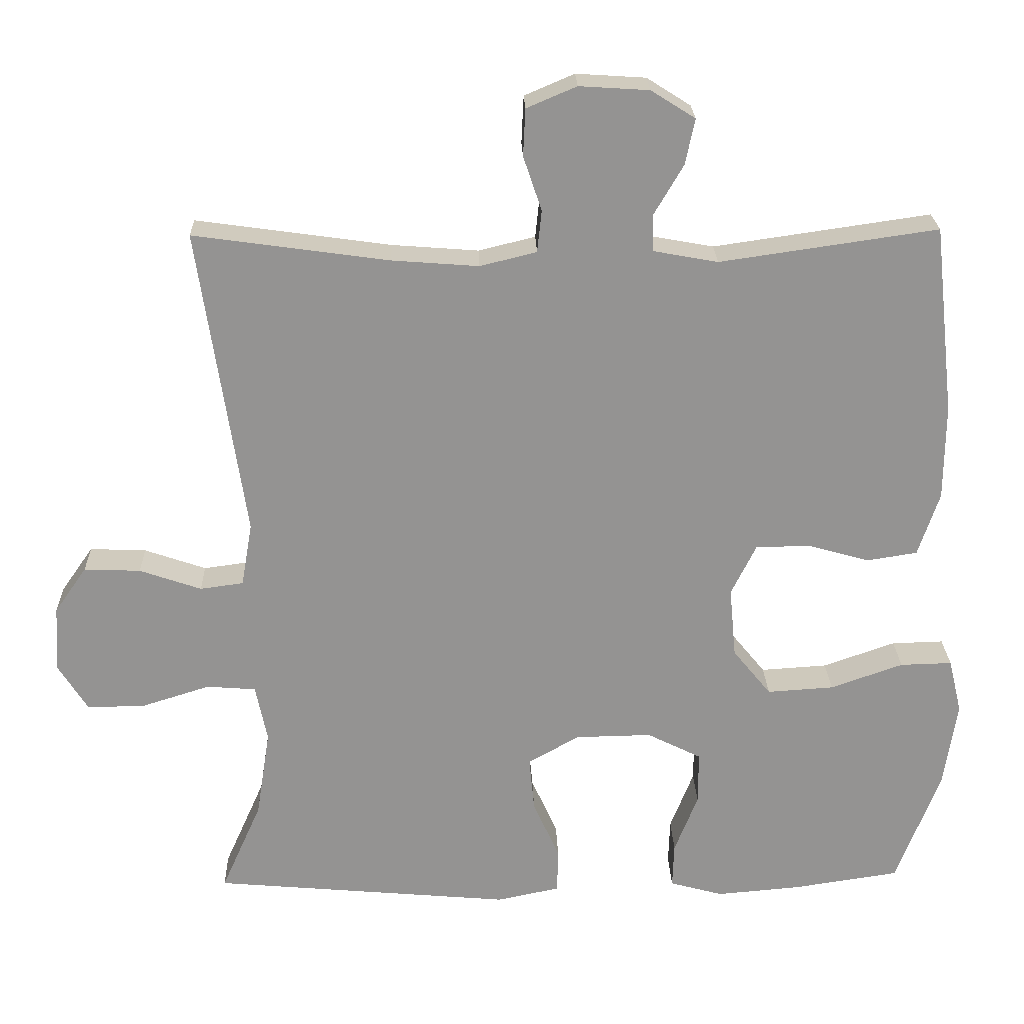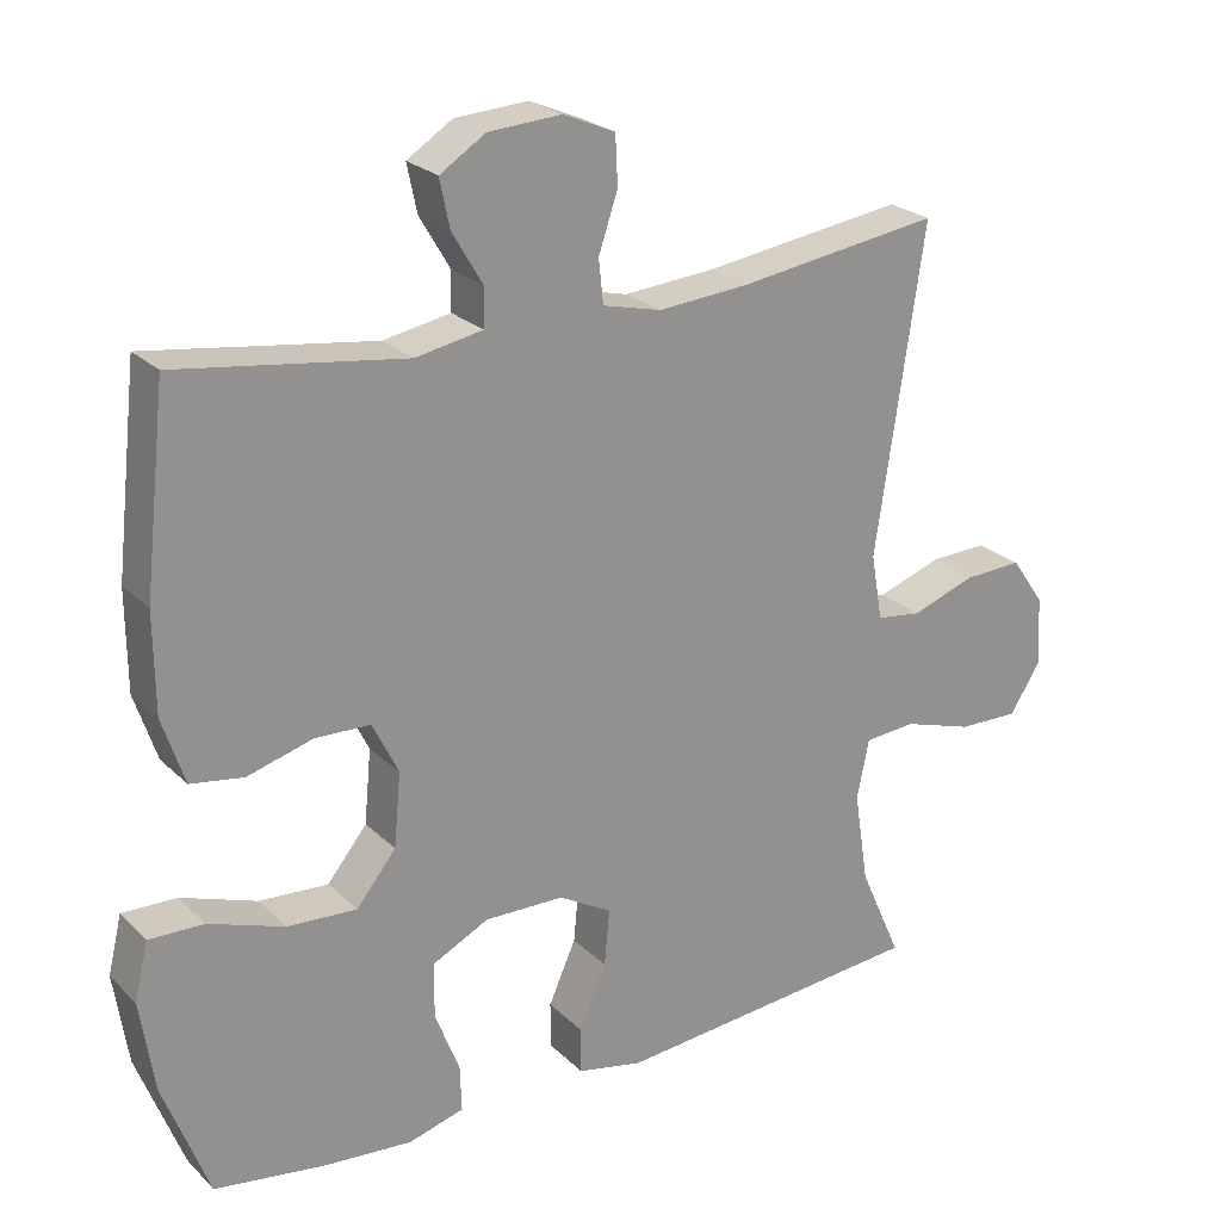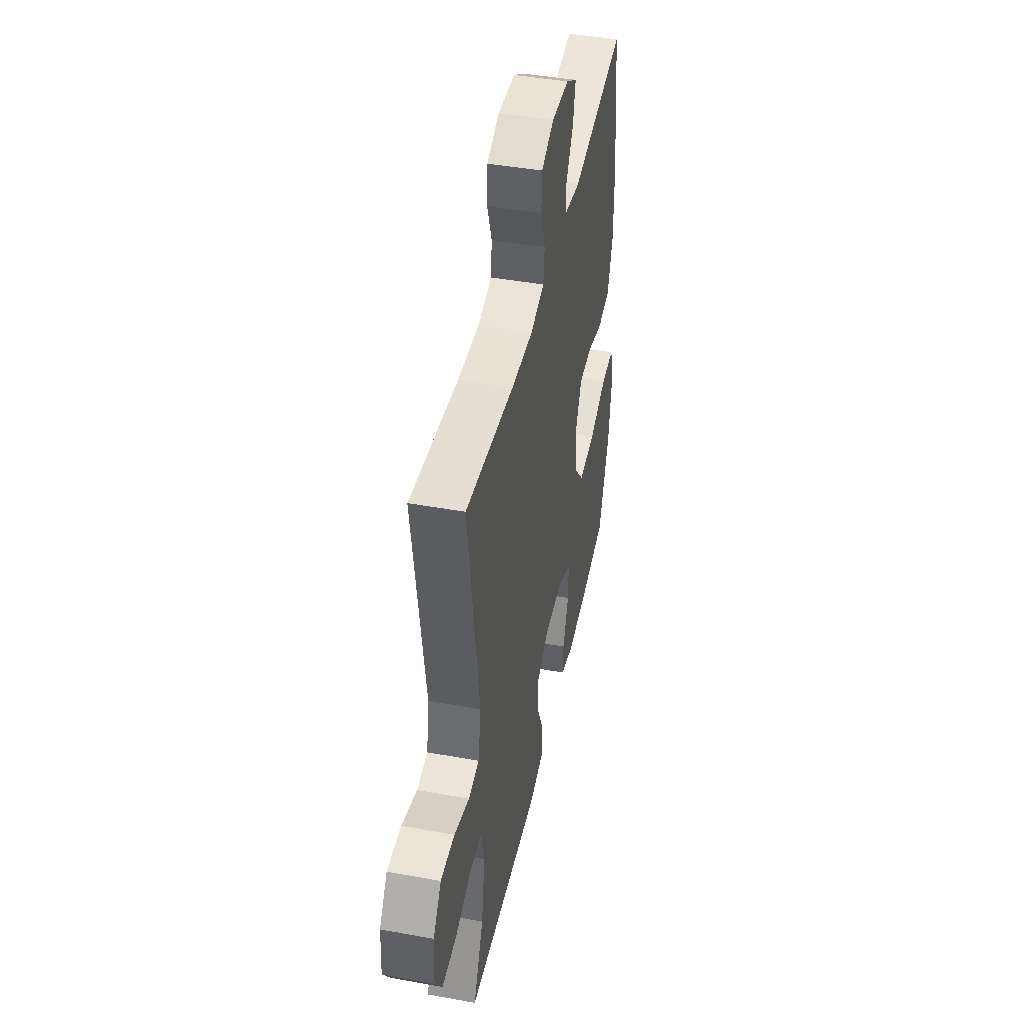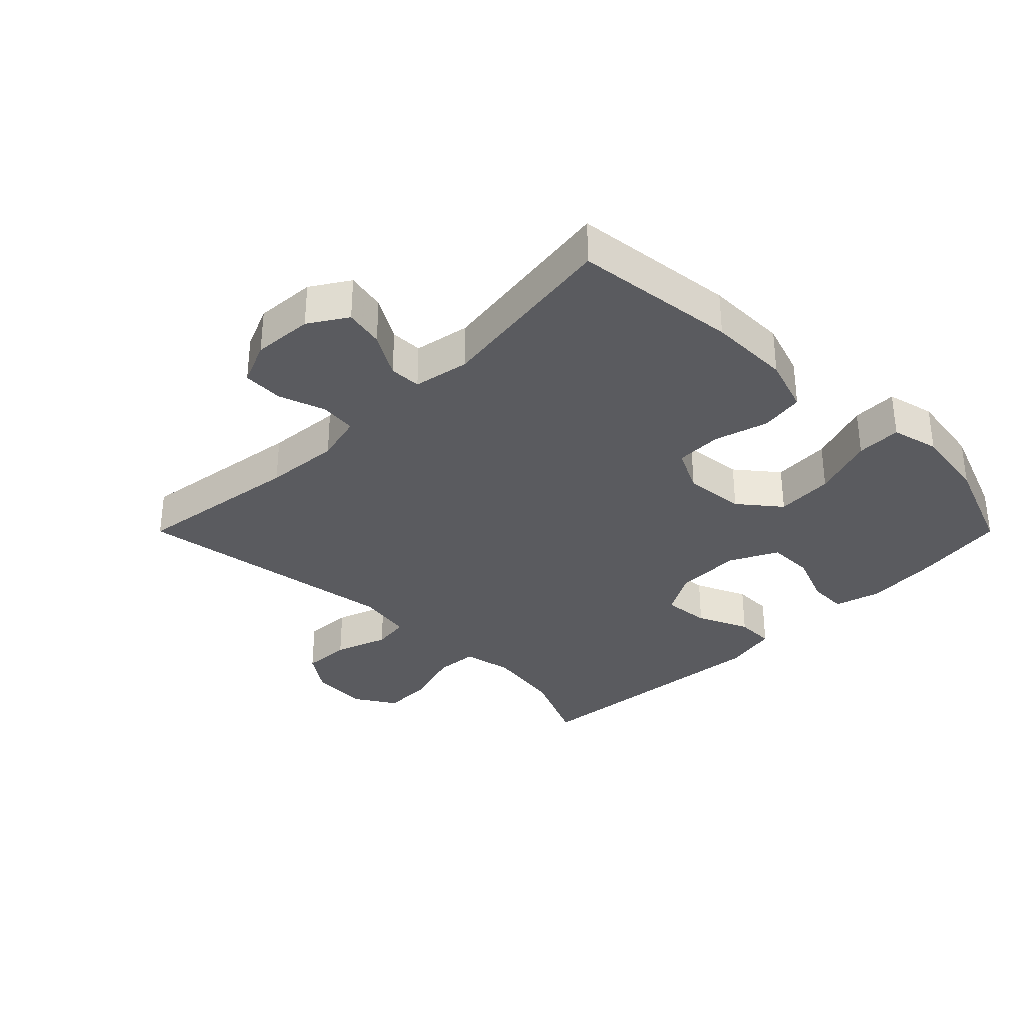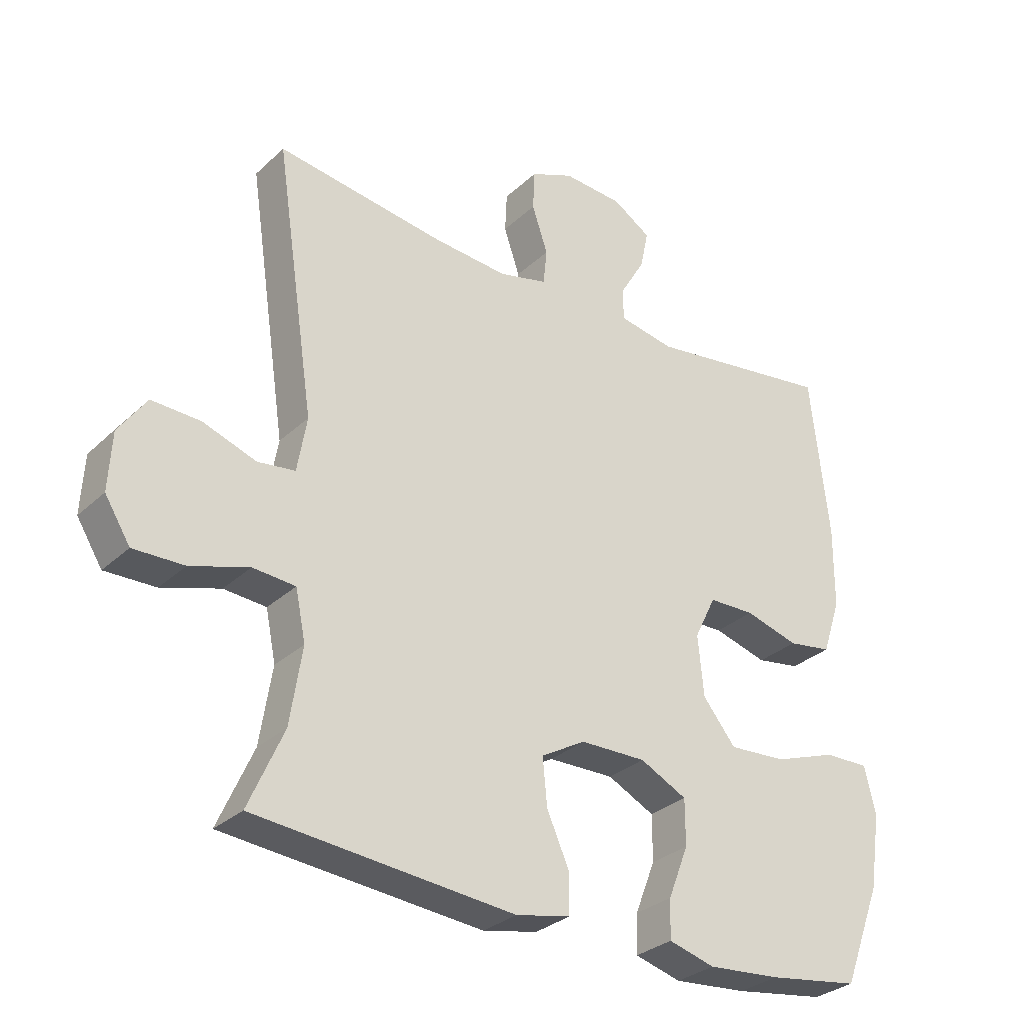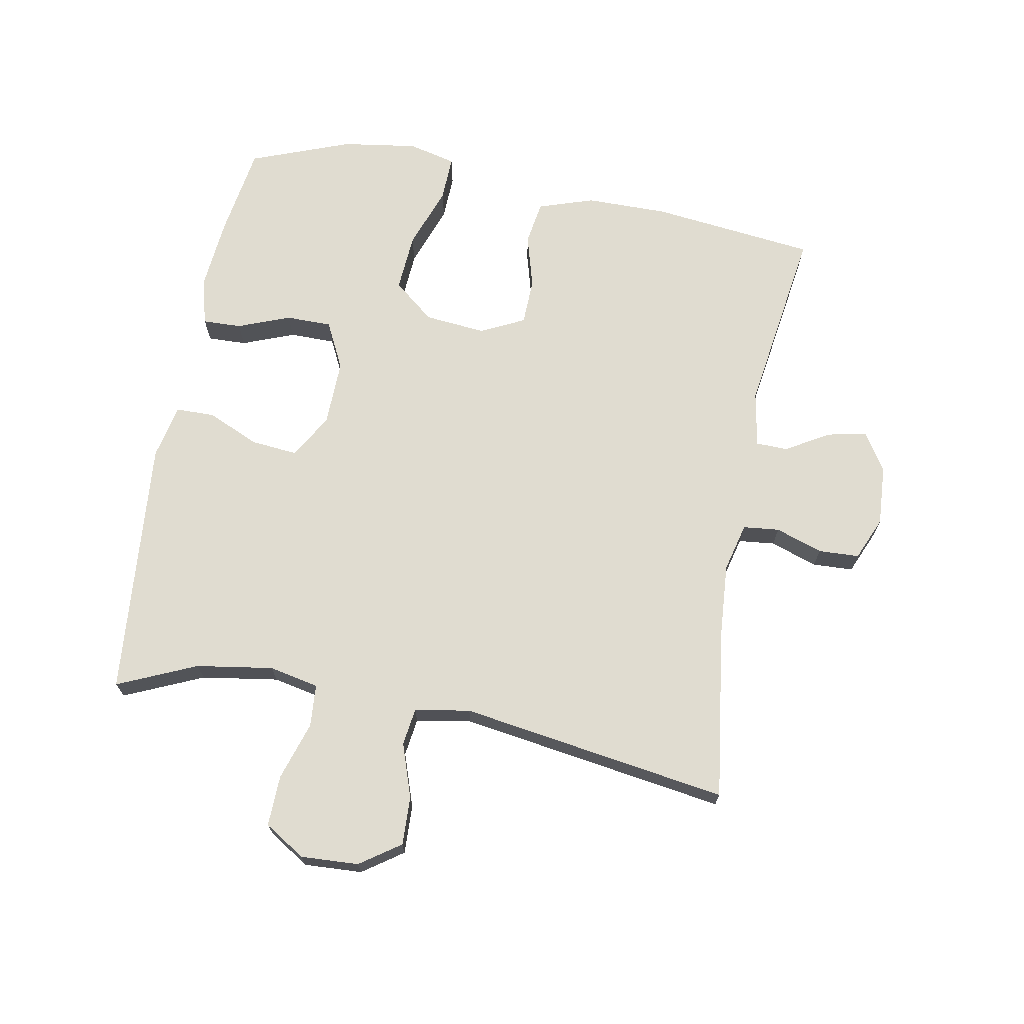
<metadata>
{"format":"obj","ext":"obj","renderer":"f3d","projection":"perspective","resolution":1024,"background":"white","views":[{"elev":23.3,"azim":-1.6,"up":"+Z"},{"elev":23.9,"azim":146.8,"up":"+Z"},{"elev":44.5,"azim":-78.1,"up":"+Z"},{"elev":-33.2,"azim":45.0,"up":"+Y"},{"elev":-30.4,"azim":-37.3,"up":"+Z"},{"elev":69.7,"azim":-79.4,"up":"+Y"}]}
</metadata>
<code>
v -0.5 0.07 -0.5
v -0.445 0.07 -0.376
v -0.426 0.07 -0.255
v -0.442 0.07 -0.177
v -0.509 0.07 -0.172
v -0.601 0.07 -0.201
v -0.681 0.07 -0.203
v -0.721 0.07 -0.139
v -0.716 0.07 -0.048
v -0.672 0.07 0.015
v -0.595 0.07 0.012
v -0.511 0.07 -0.017
v -0.452 0.07 -0.009
v -0.437 0.07 0.078
v -0.5 0.07 0.5
v -0.234 0.07 0.463
v -0.116 0.07 0.454
v -0.039 0.07 0.473
v -0.033 0.07 0.53
v -0.058 0.07 0.604
v -0.055 0.07 0.668
v 0.013 0.07 0.697
v 0.108 0.07 0.691
v 0.168 0.07 0.653
v 0.155 0.07 0.591
v 0.115 0.07 0.523
v 0.116 0.07 0.473
v 0.204 0.07 0.457
v 0.5 0.07 0.5
v 0.529 0.07 0.242
v 0.528 0.07 0.113
v 0.499 0.07 0.026
v 0.43 0.07 0.015
v 0.345 0.07 0.039
v 0.272 0.07 0.037
v 0.238 0.07 -0.032
v 0.247 0.07 -0.128
v 0.299 0.07 -0.192
v 0.39 0.07 -0.186
v 0.489 0.07 -0.151
v 0.56 0.07 -0.149
v 0.578 0.07 -0.224
v 0.56 0.07 -0.343
v 0.5 0.07 -0.5
v 0.355 0.07 -0.522
v 0.24 0.07 -0.532
v 0.167 0.07 -0.512
v 0.169 0.07 -0.451
v 0.201 0.07 -0.369
v 0.201 0.07 -0.297
v 0.127 0.07 -0.26
v 0.023 0.07 -0.262
v -0.047 0.07 -0.302
v -0.04 0.07 -0.376
v -0.004 0.07 -0.457
v -0.005 0.07 -0.518
v -0.091 0.07 -0.536
v -0.5 0 -0.5
v -0.445 0 -0.376
v -0.426 0 -0.255
v -0.442 0 -0.177
v -0.509 0 -0.172
v -0.601 0 -0.201
v -0.681 0 -0.203
v -0.721 0 -0.139
v -0.716 0 -0.048
v -0.672 0 0.015
v -0.595 0 0.012
v -0.511 0 -0.017
v -0.452 0 -0.009
v -0.437 0 0.078
v -0.5 0 0.5
v -0.234 0 0.463
v -0.116 0 0.454
v -0.039 0 0.473
v -0.033 0 0.53
v -0.058 0 0.604
v -0.055 0 0.668
v 0.013 0 0.697
v 0.108 0 0.691
v 0.168 0 0.653
v 0.155 0 0.591
v 0.115 0 0.523
v 0.116 0 0.473
v 0.204 0 0.457
v 0.5 0 0.5
v 0.529 0 0.242
v 0.528 0 0.113
v 0.499 0 0.026
v 0.43 0 0.015
v 0.345 0 0.039
v 0.272 0 0.037
v 0.238 0 -0.032
v 0.247 0 -0.128
v 0.299 0 -0.192
v 0.39 0 -0.186
v 0.489 0 -0.151
v 0.56 0 -0.149
v 0.578 0 -0.224
v 0.56 0 -0.343
v 0.5 0 -0.5
v 0.355 0 -0.522
v 0.24 0 -0.532
v 0.167 0 -0.512
v 0.169 0 -0.451
v 0.201 0 -0.369
v 0.201 0 -0.297
v 0.127 0 -0.26
v 0.023 0 -0.262
v -0.047 0 -0.302
v -0.04 0 -0.376
v -0.004 0 -0.457
v -0.005 0 -0.518
v -0.091 0 -0.536
f 54 55 56 57
f 53 54 57 1
f 52 53 1 2
f 46 47 48 49
f 46 49 50
f 45 46 50
f 44 45 50
f 43 44 50
f 42 43 50 51
f 39 40 41 42
f 38 39 42 51
f 31 32 33 34
f 31 34 35
f 28 29 30 31
f 27 28 31 35
f 23 24 25 26
f 23 26 27
f 22 23 27
f 19 20 21 22
f 18 19 22 27
f 17 18 27 35
f 14 15 16
f 13 14 16 17
f 9 10 11 12
f 9 12 13
f 8 9 13
f 5 6 7 8
f 4 5 8 13
f 3 4 13 17
f 52 2 3 17
f 37 38 51 52
f 36 37 52 17
f 17 35 36
f 114 113 112 111
f 58 114 111 110
f 59 58 110 109
f 106 105 104 103
f 107 106 103
f 107 103 102
f 107 102 101
f 107 101 100
f 108 107 100 99
f 99 98 97 96
f 108 99 96 95
f 91 90 89 88
f 92 91 88
f 88 87 86 85
f 92 88 85 84
f 83 82 81 80
f 84 83 80
f 84 80 79
f 79 78 77 76
f 84 79 76 75
f 92 84 75 74
f 73 72 71
f 74 73 71 70
f 69 68 67 66
f 70 69 66
f 70 66 65
f 65 64 63 62
f 70 65 62 61
f 74 70 61 60
f 74 60 59 109
f 109 108 95 94
f 74 109 94 93
f 93 92 74
f 1 58 59 2
f 2 59 60 3
f 3 60 61 4
f 4 61 62 5
f 5 62 63 6
f 6 63 64 7
f 7 64 65 8
f 8 65 66 9
f 9 66 67 10
f 10 67 68 11
f 11 68 69 12
f 12 69 70 13
f 13 70 71 14
f 14 71 72 15
f 15 72 73 16
f 16 73 74 17
f 17 74 75 18
f 18 75 76 19
f 19 76 77 20
f 20 77 78 21
f 21 78 79 22
f 22 79 80 23
f 23 80 81 24
f 24 81 82 25
f 25 82 83 26
f 26 83 84 27
f 27 84 85 28
f 28 85 86 29
f 29 86 87 30
f 30 87 88 31
f 31 88 89 32
f 32 89 90 33
f 33 90 91 34
f 34 91 92 35
f 35 92 93 36
f 36 93 94 37
f 37 94 95 38
f 38 95 96 39
f 39 96 97 40
f 40 97 98 41
f 41 98 99 42
f 42 99 100 43
f 43 100 101 44
f 44 101 102 45
f 45 102 103 46
f 46 103 104 47
f 47 104 105 48
f 48 105 106 49
f 49 106 107 50
f 50 107 108 51
f 51 108 109 52
f 52 109 110 53
f 53 110 111 54
f 54 111 112 55
f 55 112 113 56
f 56 113 114 57
f 57 114 58 1

</code>
